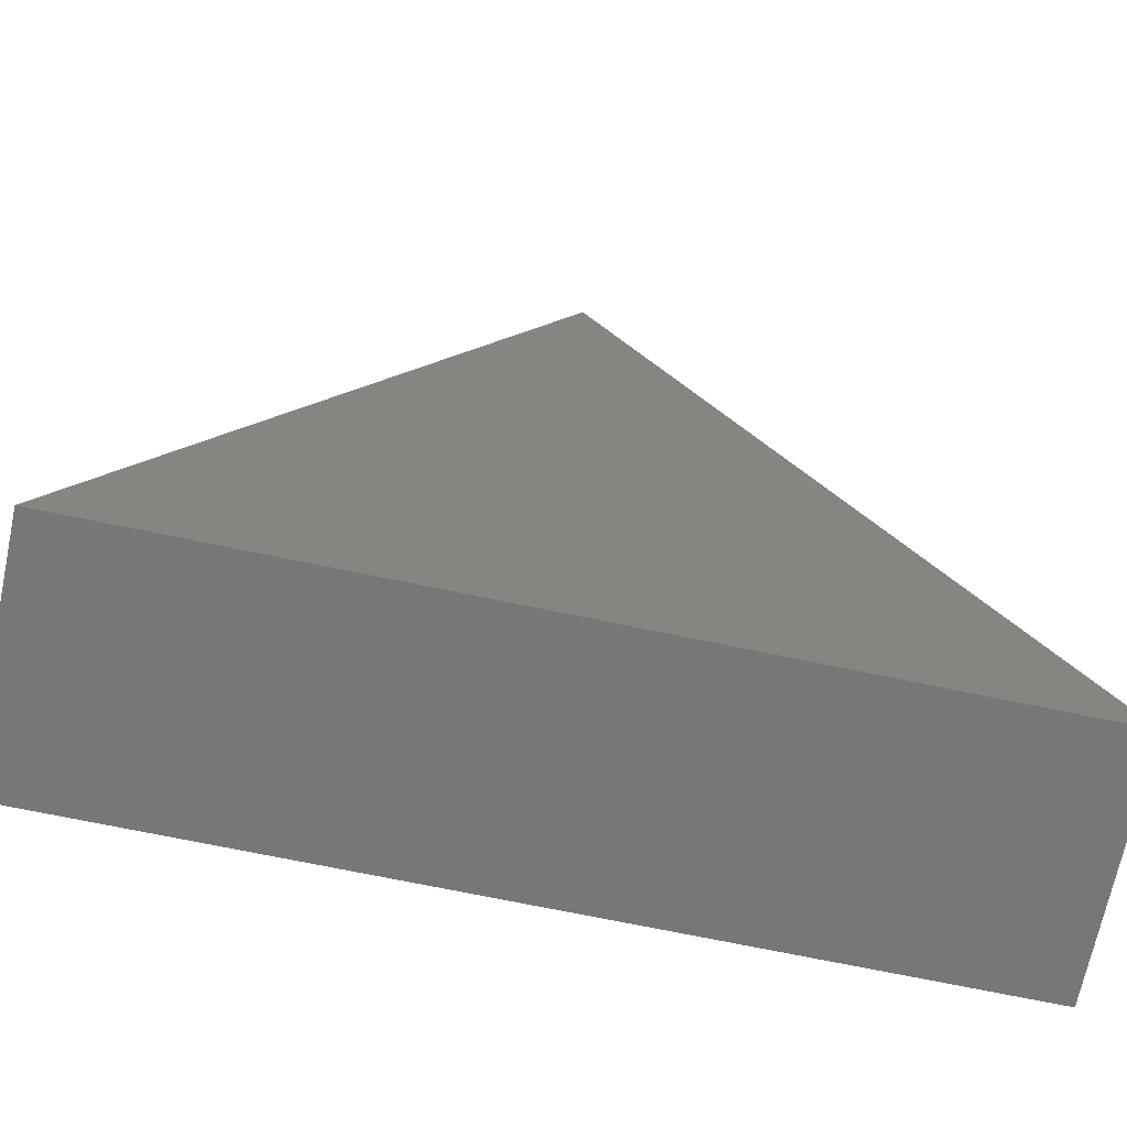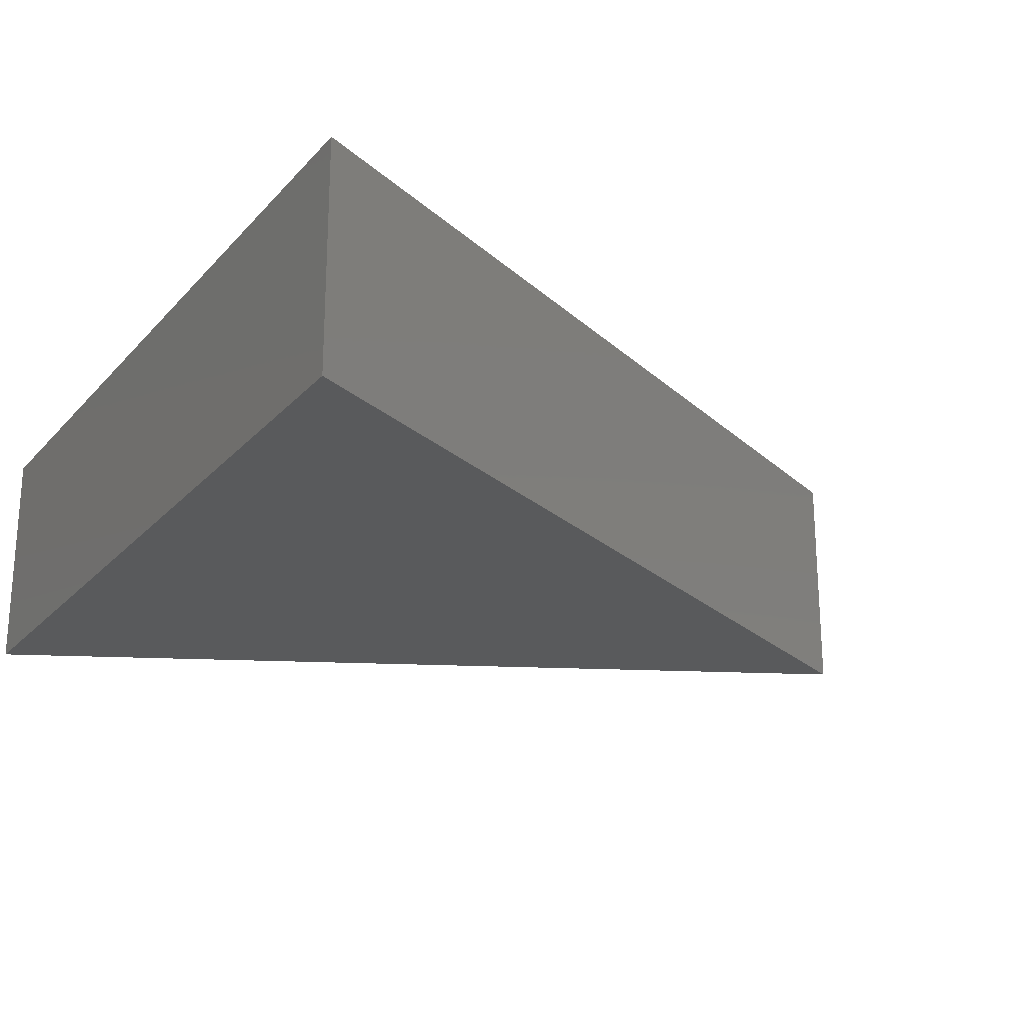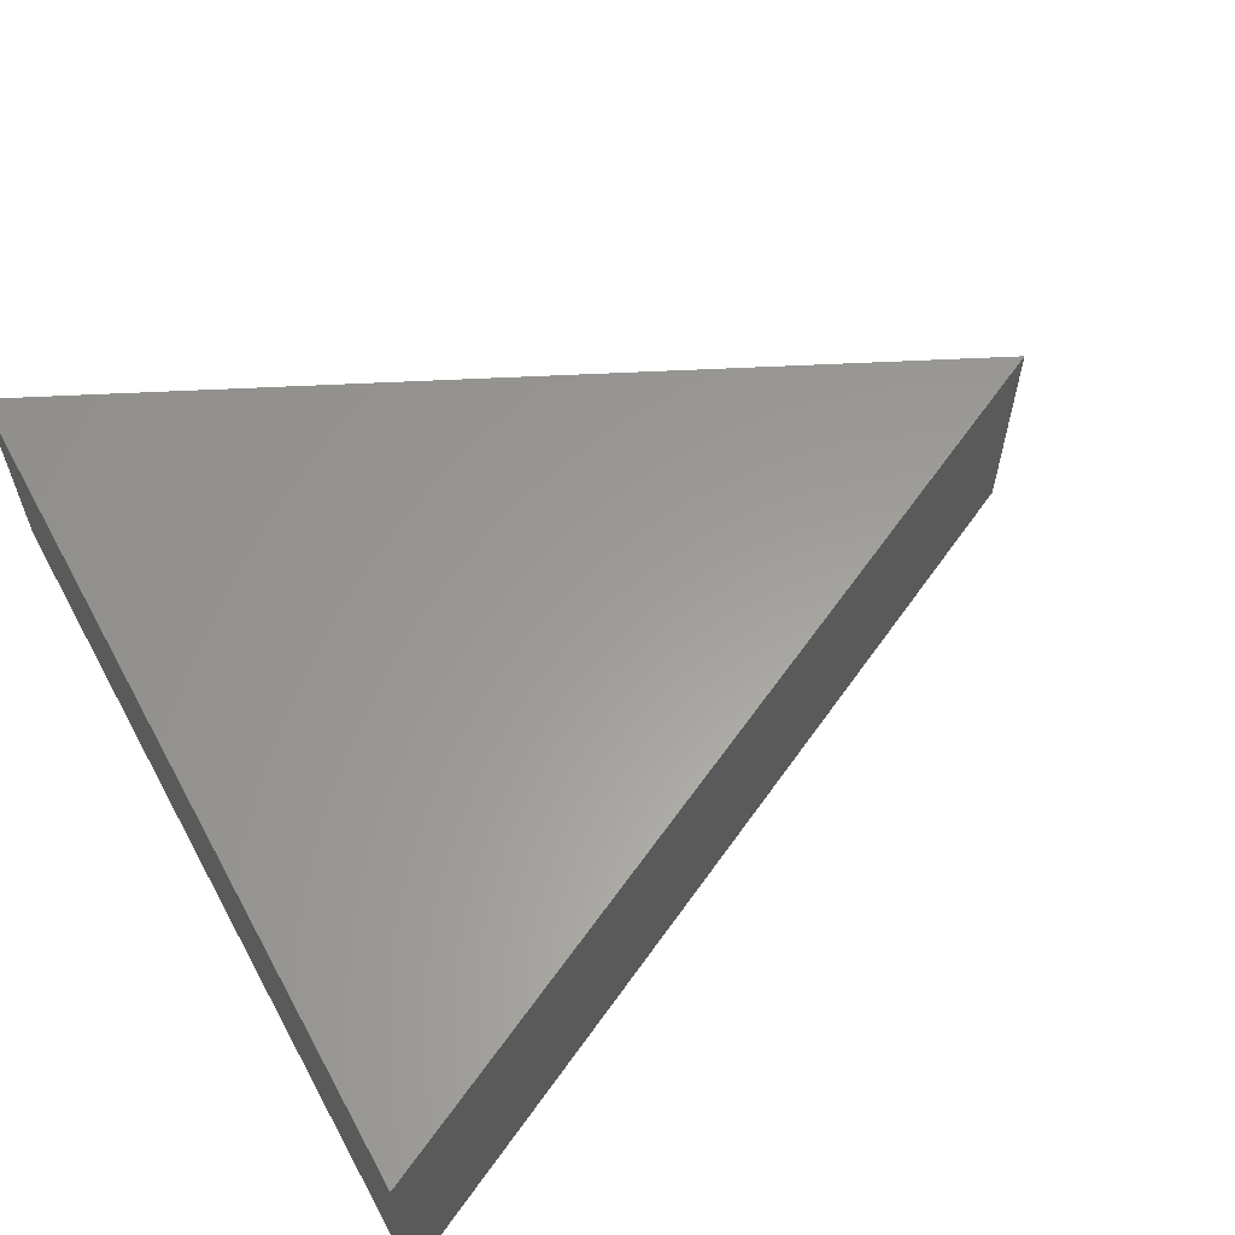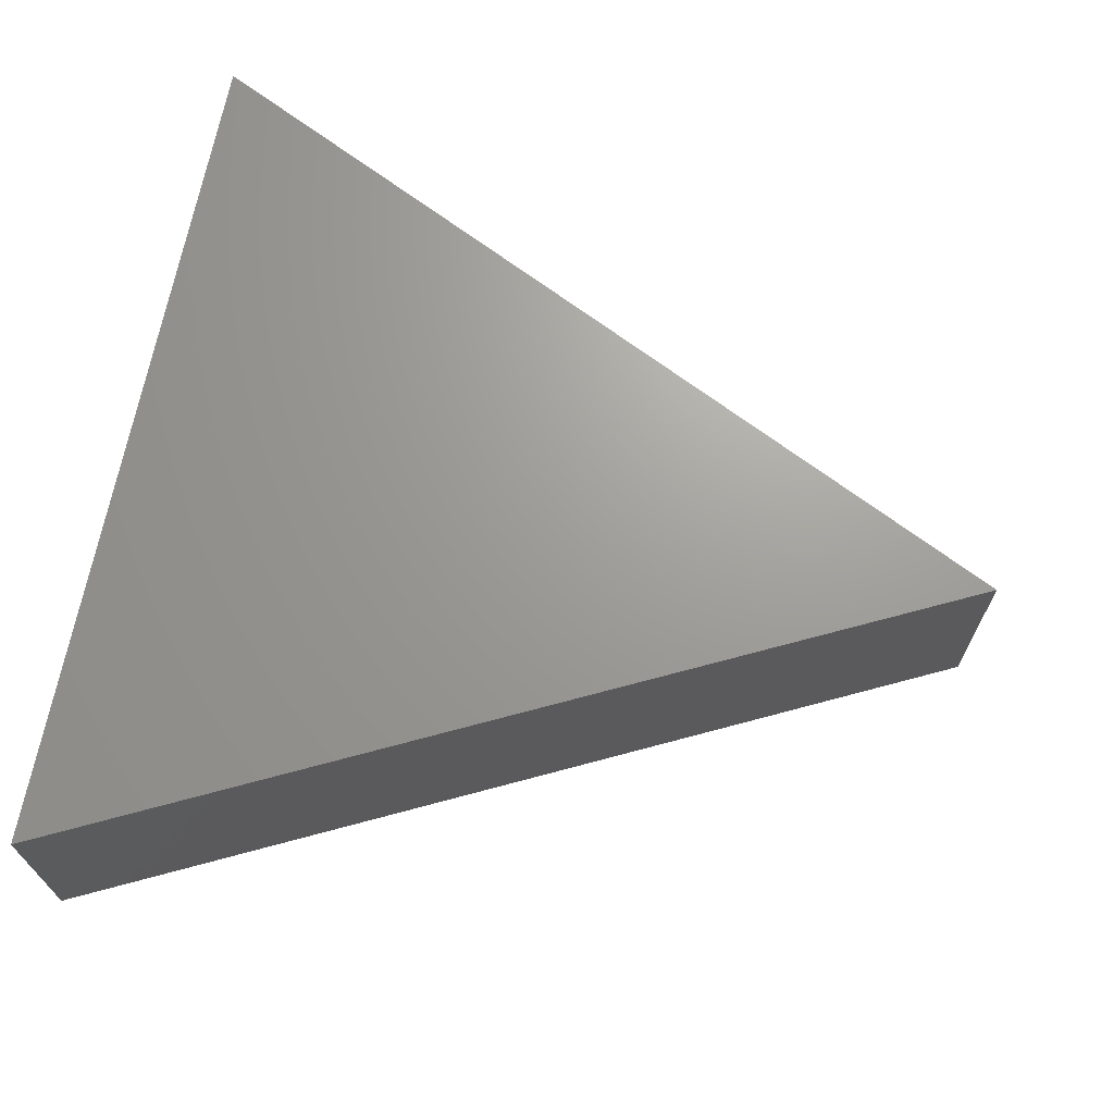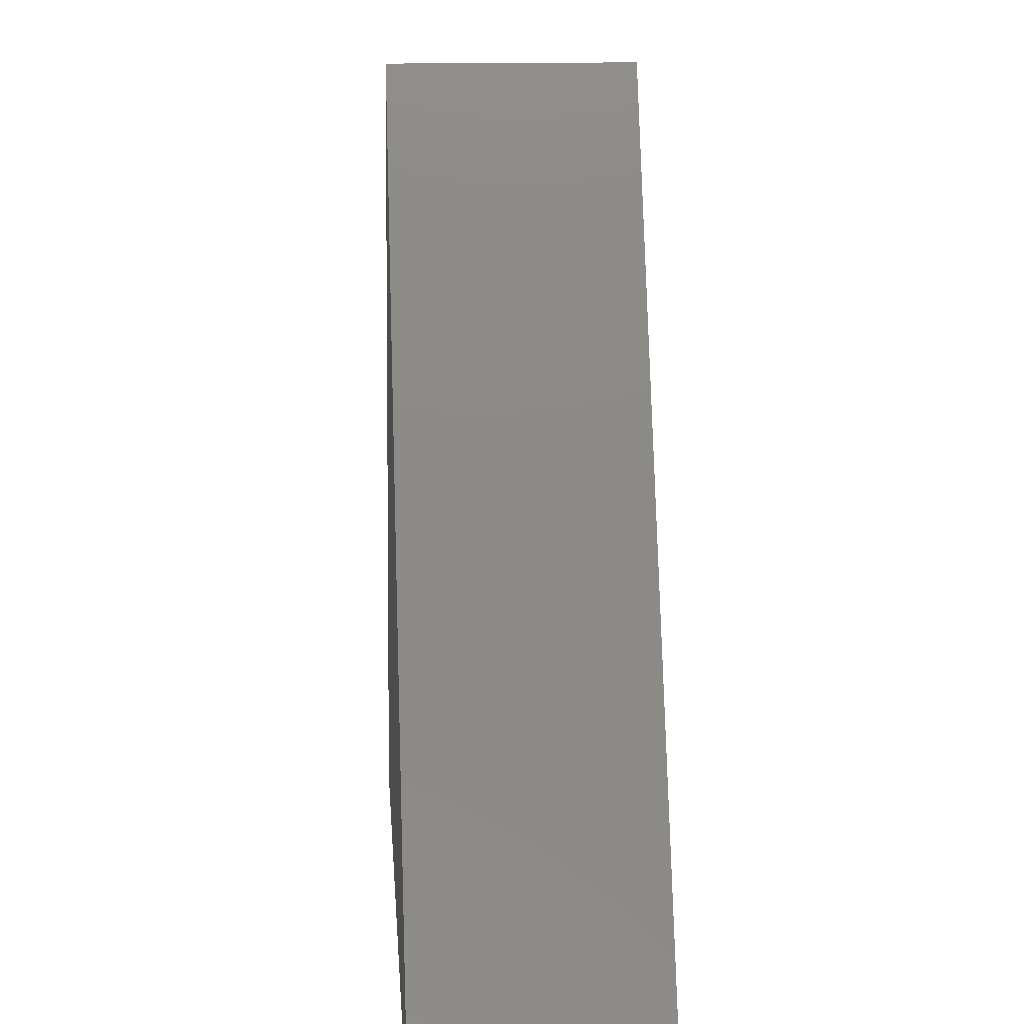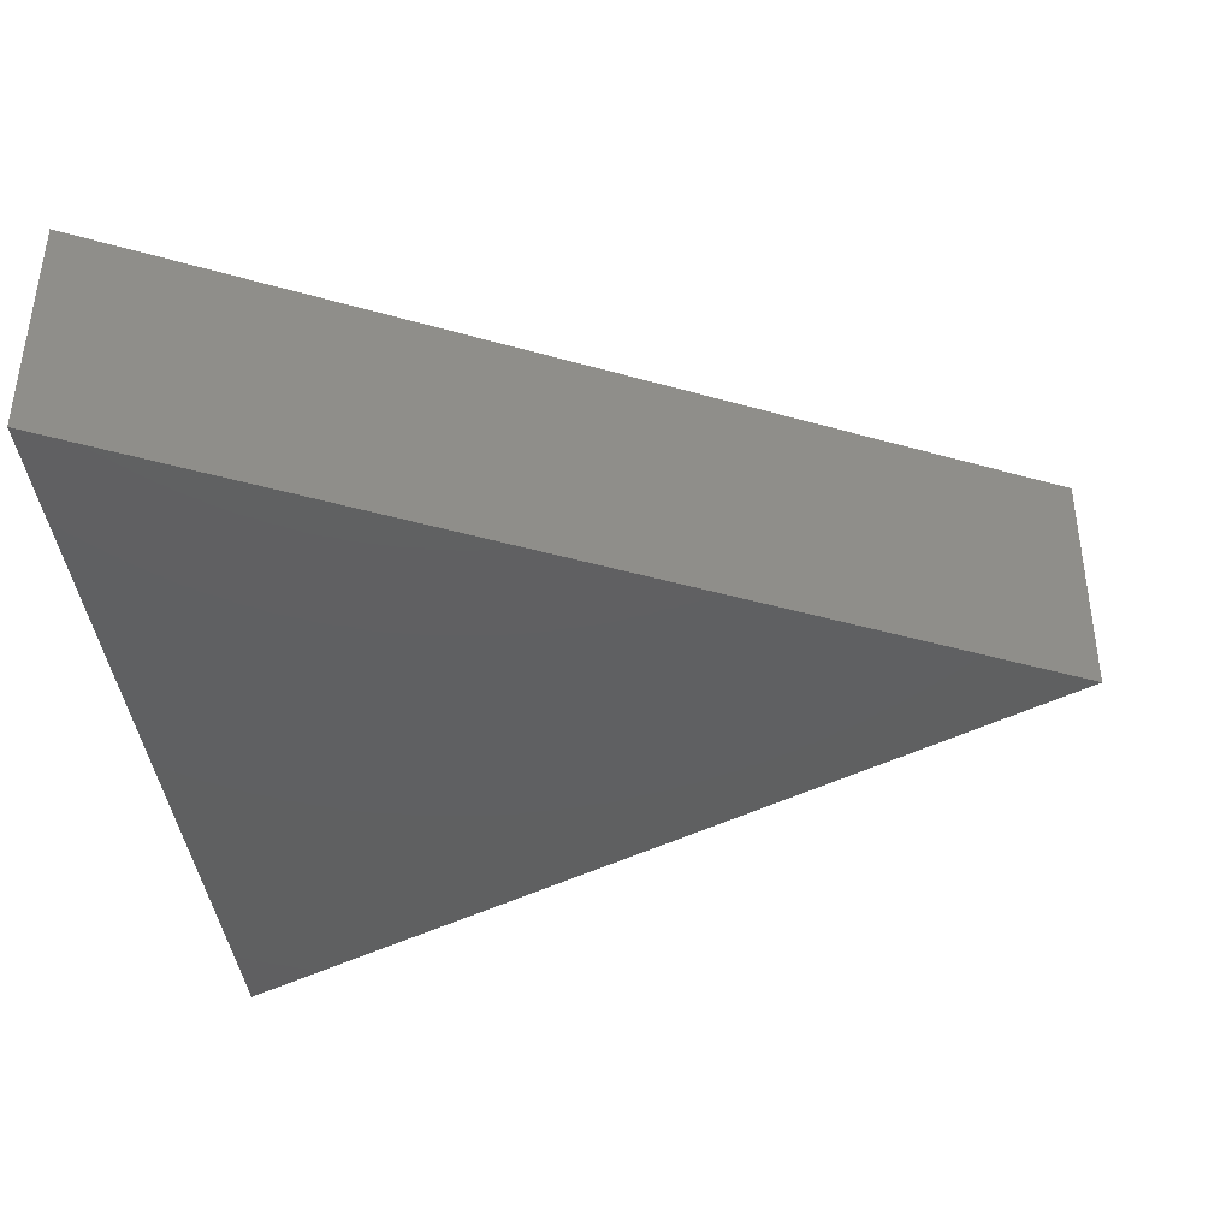
<metadata>
{"format":"stl","ext":"stl","renderer":"f3d","projection":"perspective","resolution":1024,"background":"white","views":[{"elev":-69.9,"azim":168.1,"up":"+Z"},{"elev":-22.5,"azim":-120.3,"up":"+Y"},{"elev":60.4,"azim":-118.7,"up":"+Y"},{"elev":68.9,"azim":-78.8,"up":"+Y"},{"elev":14.6,"azim":-93.9,"up":"+Z"},{"elev":-40.4,"azim":-83.1,"up":"+Y"}]}
</metadata>
<code>
# stl→obj: 12 verts, 20 faces
v -0.124 -0.3359 0.7911
v -0.04208 -0.1875 0.6219
v -0.124 0.07031 0.7911
v -0.04208 -0.07812 0.6219
v 0.5995 0.07031 -0.7031
v 0.5276 -0.07812 -0.5547
v 0.5995 -0.3359 -0.7031
v 0.5276 -0.1875 -0.5547
v -0.6242 -0.1875 -0.5547
v -0.6242 -0.07812 -0.5547
v -0.8632 -0.3359 -0.7031
v -0.8632 0.07031 -0.7031
f 1 2 3
f 3 2 4
f 3 4 5
f 5 4 6
f 5 6 7
f 7 6 8
f 7 8 1
f 1 8 2
f 9 8 10
f 10 8 6
f 2 9 4
f 4 9 10
f 4 10 6
f 8 9 2
f 11 12 7
f 7 12 5
f 1 3 11
f 11 3 12
f 5 12 3
f 1 11 7

</code>
